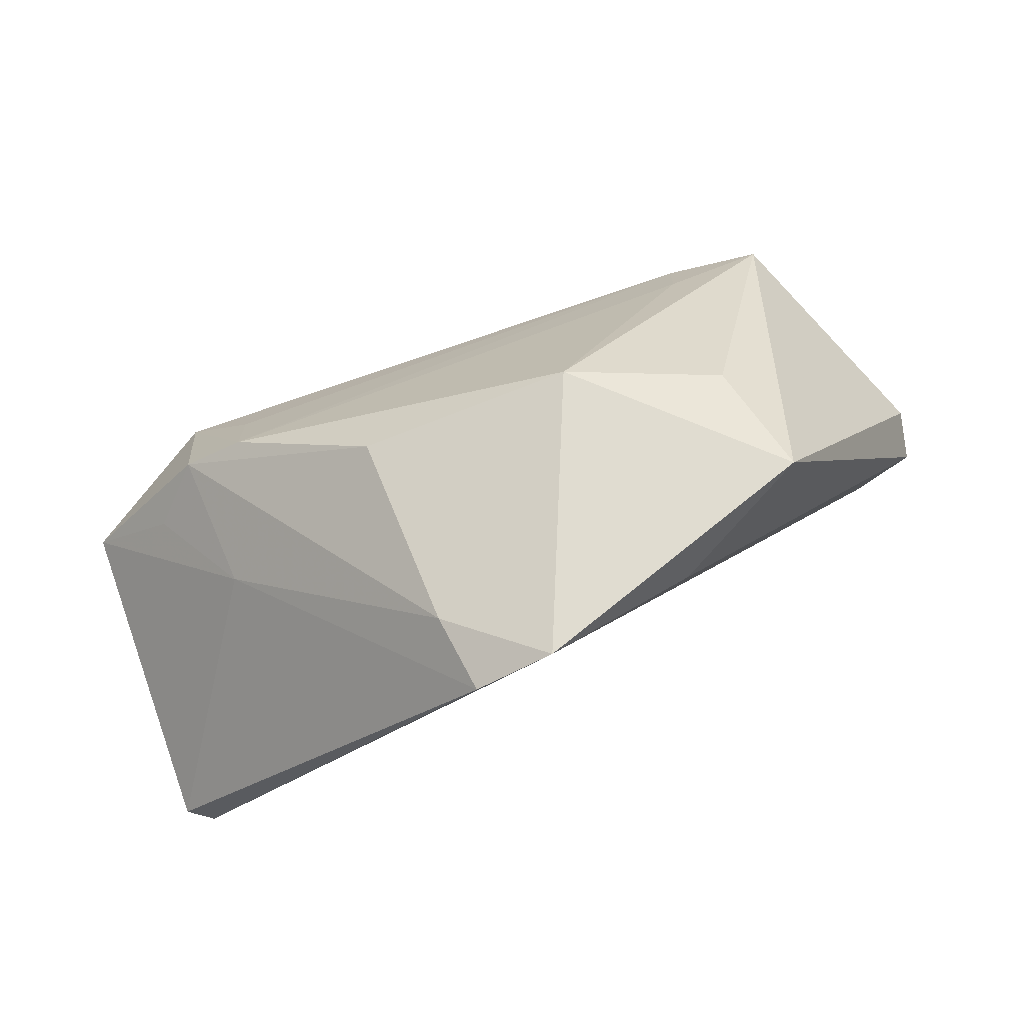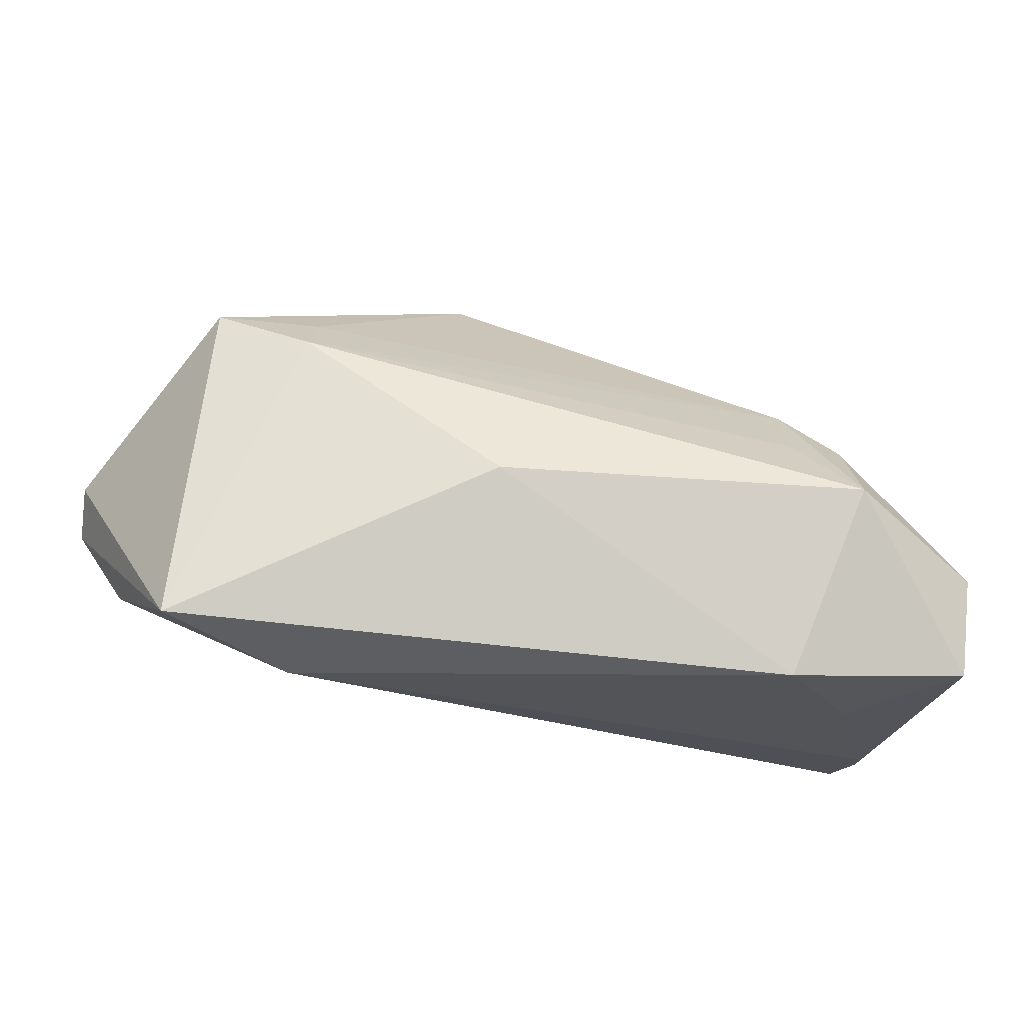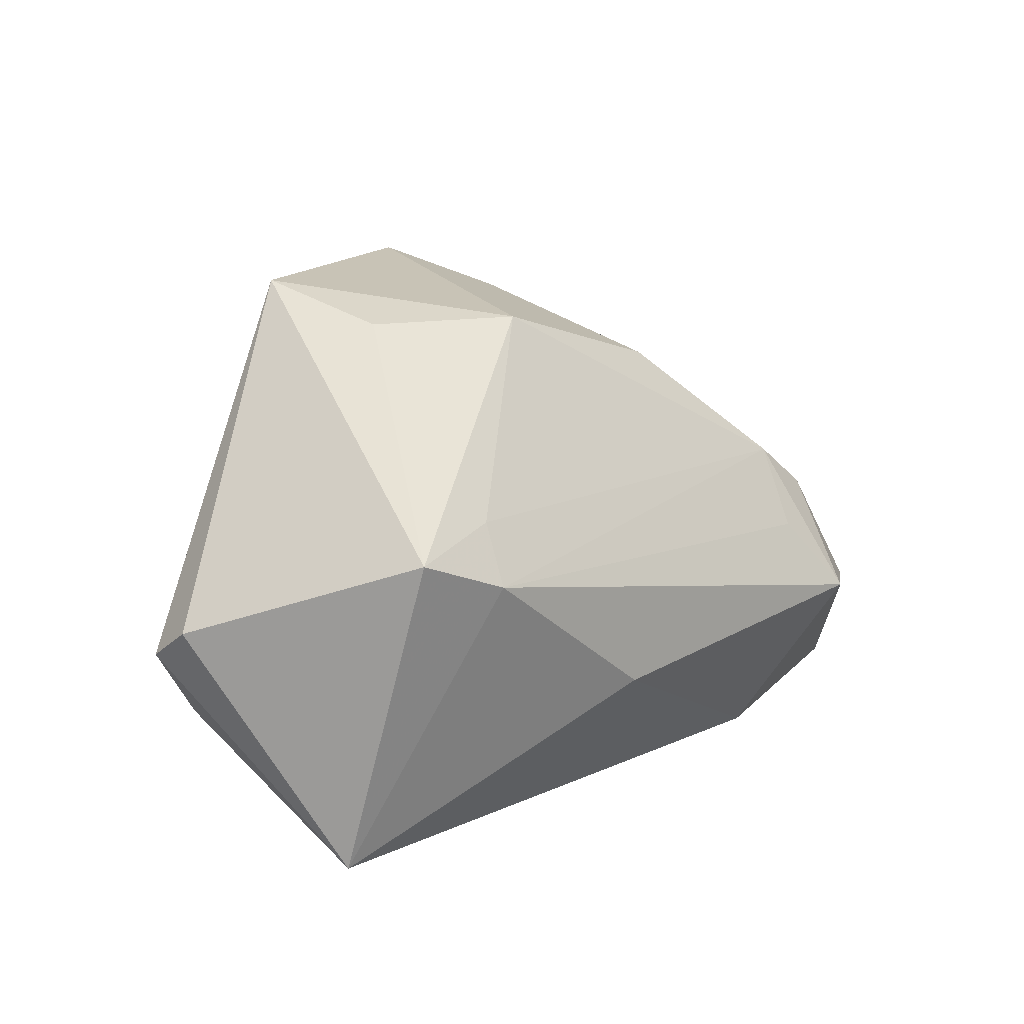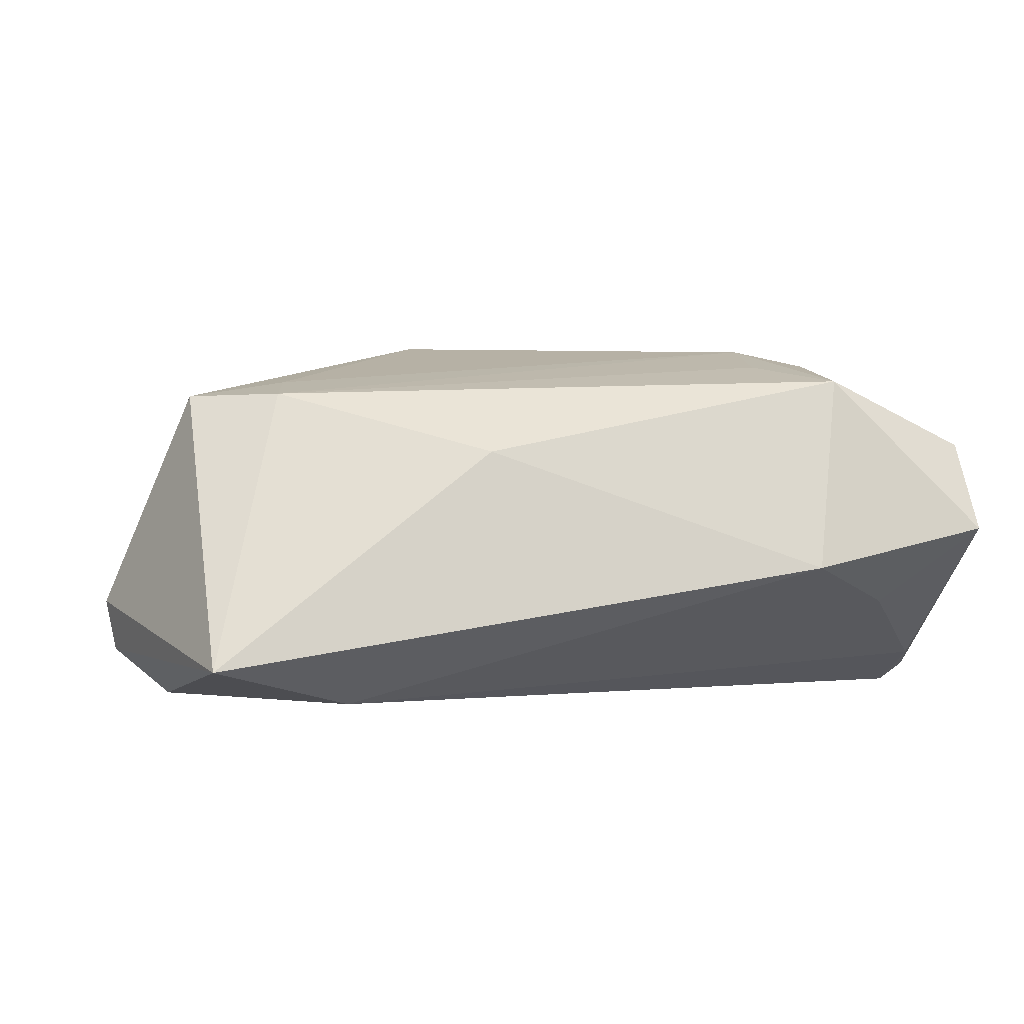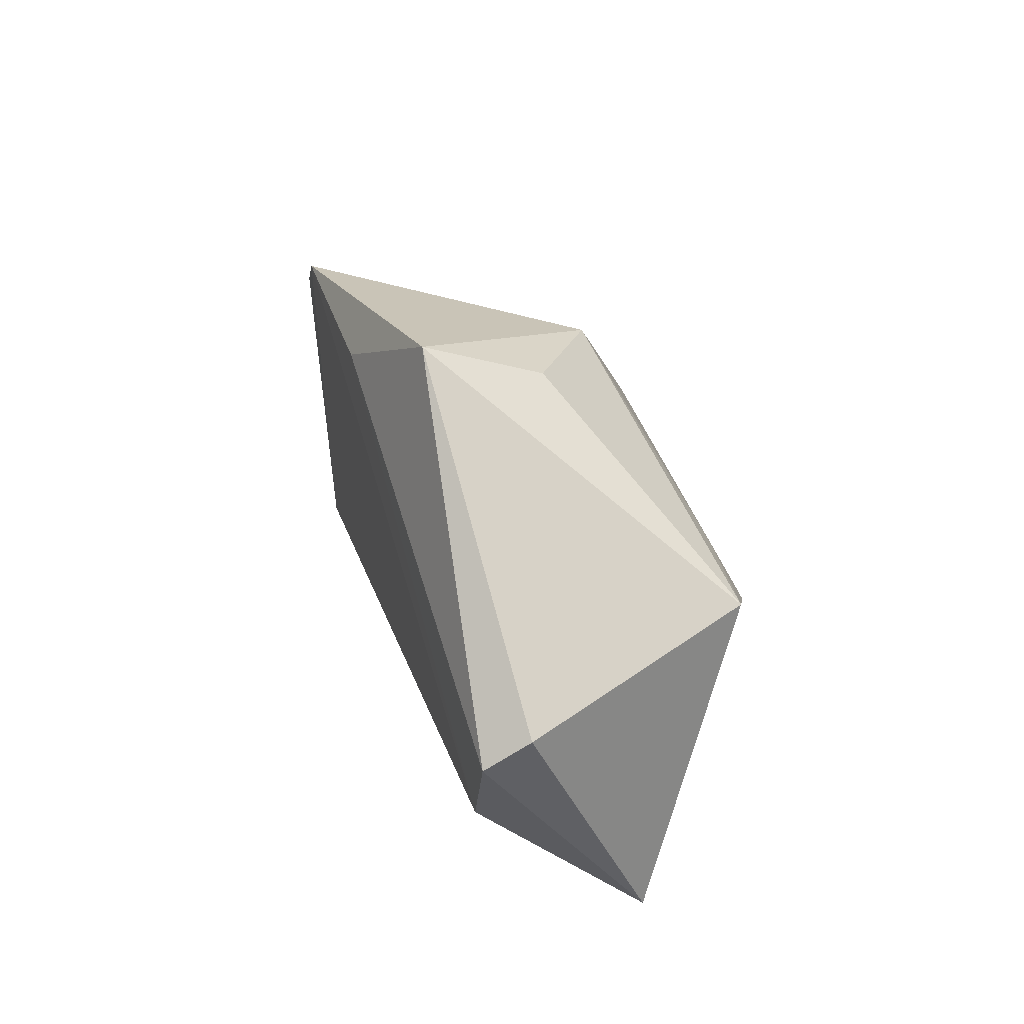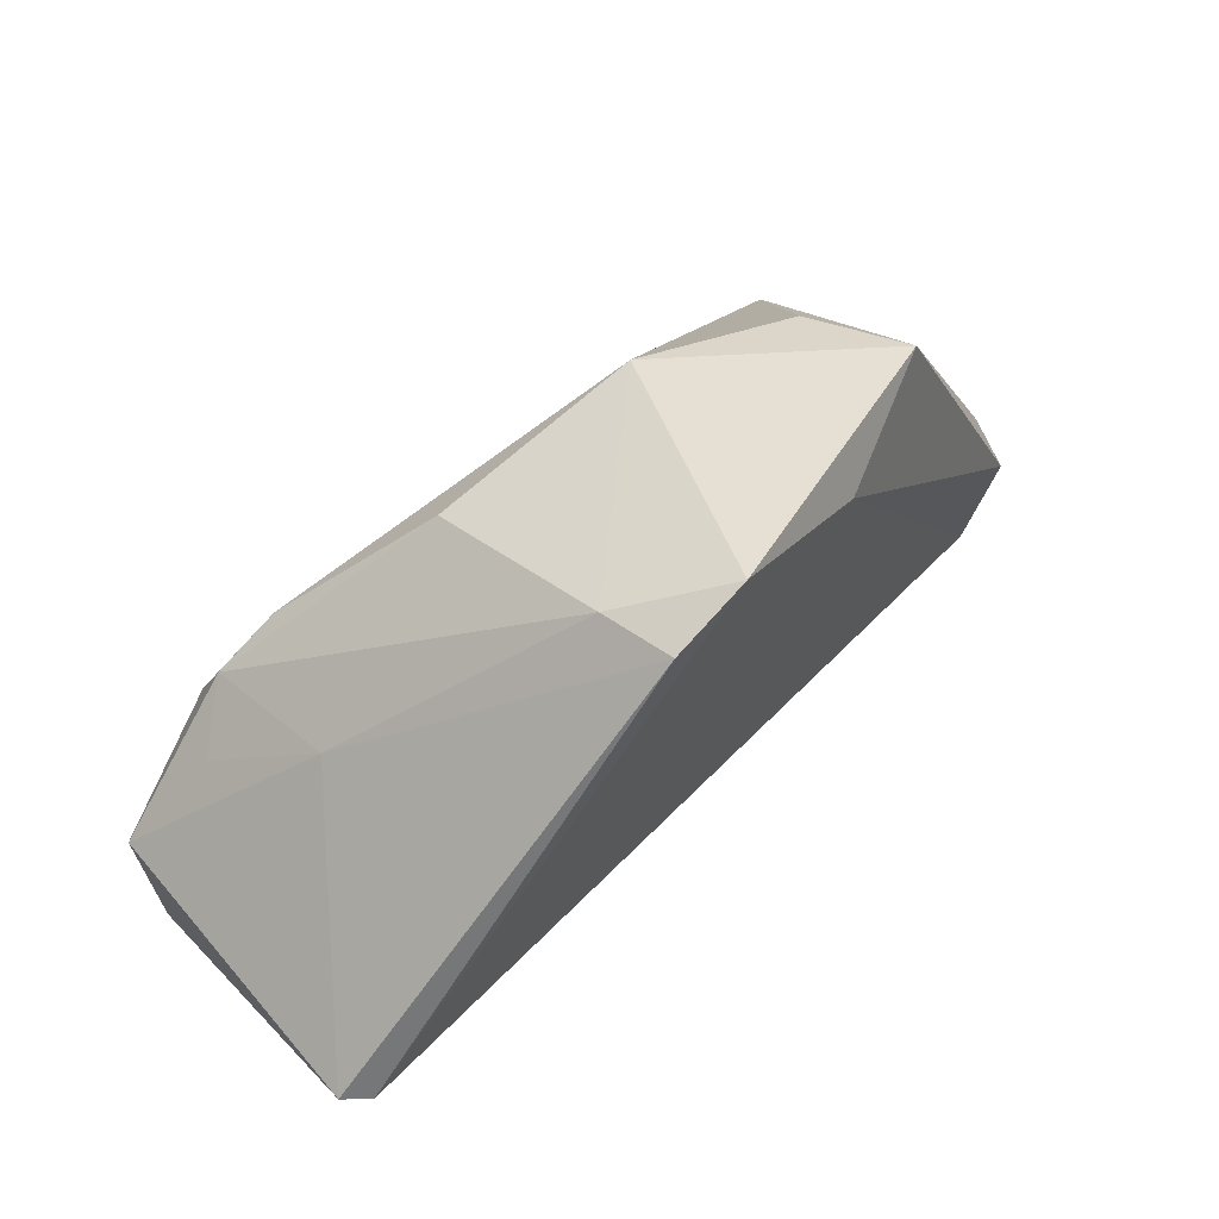
<metadata>
{"format":"obj","ext":"obj","renderer":"f3d","projection":"perspective","resolution":1024,"background":"white","views":[{"elev":75.6,"azim":164.2,"up":"+Y"},{"elev":-40.5,"azim":-10.2,"up":"+Y"},{"elev":13.0,"azim":-47.2,"up":"+Y"},{"elev":43.6,"azim":-12.8,"up":"+Z"},{"elev":21.7,"azim":-92.1,"up":"+Y"},{"elev":52.4,"azim":143.7,"up":"+Y"}]}
</metadata>
<code>
v 0.05888 -0.02691 0.0116
v 0.01221 0.0361 -0.03066
v 0.04189 -0.00971 0.02729
v -0.03471 0.03994 -0.01401
v 0.04301 0.005035 0.01791
v -0.06114 -0.004957 -0.007415
v 0.01442 0.03478 -0.02023
v -0.03034 0.03494 0.00113
v 0.05394 -0.01625 -0.03021
v 0.01735 0.0267 0.006936
v -0.01811 0.03389 -0.02357
v -0.007406 -0.01343 0.02729
v 0.0601 -0.01354 0.01522
v 0.03485 0.01104 0.01732
v 0.03375 -0.03209 0.01445
v -0.03205 0.01215 0.023
v -0.03122 -0.03178 0.002965
v -0.01031 0.03462 0.007438
v 0.04567 -0.02701 0.0002115
v 0.04032 0.008444 -0.00146
v -0.06134 -0.001049 -0.001513
v 0.05522 -0.02013 -0.02015
v -0.04806 -0.03209 0.01369
v -0.03347 0.004717 0.02729
v -0.05462 -0.01425 -0.008248
v 0.03365 0.0005483 0.02304
v -0.04532 0.009256 0.02527
v 0.05745 -0.01543 -0.02822
v 0.002056 0.04066 -0.02965
v 0.04915 -0.001403 0.01202
f 25 23 6
f 6 11 25
f 9 25 29
f 29 25 11
f 1 19 22
f 17 25 9
f 23 25 17
f 9 22 17
f 6 23 21
f 23 27 21
f 18 29 4
f 4 29 11
f 4 21 27
f 4 11 6
f 6 21 4
f 18 27 16
f 13 3 1
f 30 13 20
f 8 27 18
f 18 4 8
f 8 4 27
f 24 16 27
f 24 12 3
f 3 26 24
f 24 27 23
f 23 12 24
f 3 12 15
f 1 3 15
f 15 12 23
f 15 19 1
f 23 17 15
f 15 22 19
f 15 17 22
f 28 20 13
f 28 22 9
f 1 22 28
f 28 13 1
f 7 29 18
f 14 26 3
f 18 16 14
f 16 24 14
f 14 24 26
f 20 28 2
f 2 7 20
f 29 7 2
f 9 29 2
f 2 28 9
f 30 20 5
f 5 13 30
f 20 7 5
f 3 13 5
f 5 14 3
f 10 7 18
f 18 14 10
f 10 5 7
f 14 5 10

</code>
